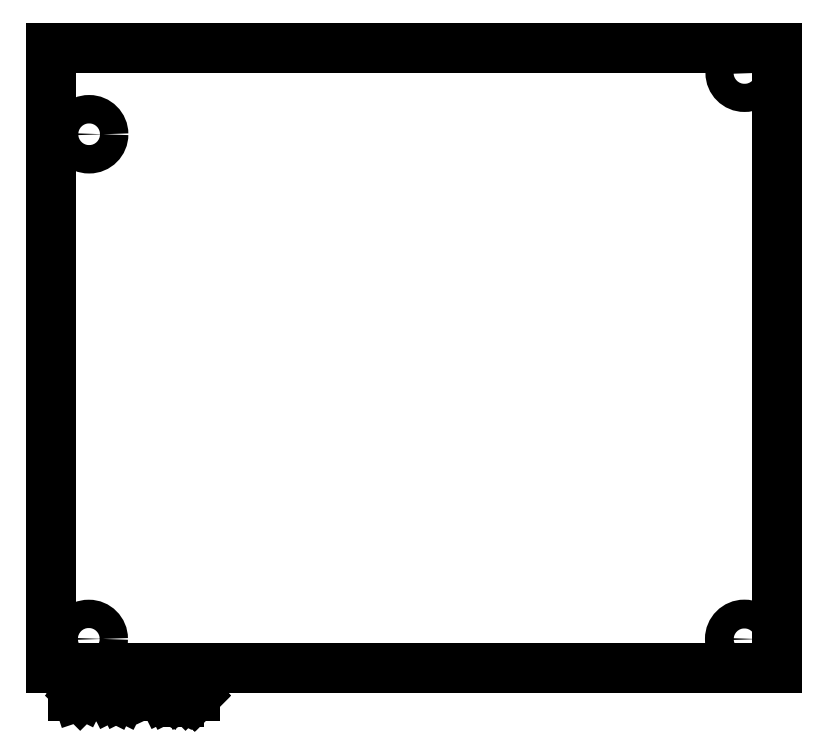
<metadata>
{"format":"dxf","ext":"dxf","renderer":"ezdxf+matplotlib","layout":"modelspace","background":"white","min_lineweight":24,"dpi":150}
</metadata>
<code>
0
SECTION
2
ENTITIES
0
CIRCLE
8
BLACK
10
153.1
20
-50.58
40
1.592
0
CIRCLE
8
BLACK
10
153.1
20
-114.6
40
1.629
0
CIRCLE
8
BLACK
10
79.03
20
-57.52
40
1.606
0
CIRCLE
8
BLACK
10
78.99
20
-114.6
40
1.601
0
LINE
8
BLACK
10
74.75
20
-47.74
11
156.8
21
-47.74
0
LINE
8
BLACK
10
156.8
20
-47.74
11
156.8
21
-117.8
0
LINE
8
BLACK
10
156.8
20
-117.8
11
74.75
21
-117.8
0
LINE
8
BLACK
10
74.75
20
-117.8
11
74.75
21
-47.74
0
LINE
8
BLACK
10
77.26
20
-121.1
11
77.26
21
-119.1
0
LINE
8
BLACK
10
77.26
20
-119.1
11
77.73
21
-119.1
0
LINE
8
BLACK
10
77.73
20
-119.1
11
78.02
21
-119.2
0
LINE
8
BLACK
10
78.02
20
-119.2
11
78.21
21
-119.3
0
LINE
8
BLACK
10
78.21
20
-119.3
11
78.31
21
-119.5
0
LINE
8
BLACK
10
78.31
20
-119.5
11
78.4
21
-119.9
0
LINE
8
BLACK
10
78.4
20
-119.9
11
78.4
21
-120.2
0
LINE
8
BLACK
10
78.4
20
-120.2
11
78.31
21
-120.6
0
LINE
8
BLACK
10
78.31
20
-120.6
11
78.21
21
-120.8
0
LINE
8
BLACK
10
78.21
20
-120.8
11
78.02
21
-121
0
LINE
8
BLACK
10
78.02
20
-121
11
77.73
21
-121.1
0
LINE
8
BLACK
10
77.73
20
-121.1
11
77.26
21
-121.1
0
LINE
8
BLACK
10
79.26
20
-121.1
11
79.26
21
-119.7
0
LINE
8
BLACK
10
79.26
20
-120.1
11
79.35
21
-119.9
0
LINE
8
BLACK
10
79.35
20
-119.9
11
79.45
21
-119.8
0
LINE
8
BLACK
10
79.45
20
-119.8
11
79.64
21
-119.7
0
LINE
8
BLACK
10
79.64
20
-119.7
11
79.83
21
-119.7
0
LINE
8
BLACK
10
80.5
20
-121.1
11
80.5
21
-119.7
0
LINE
8
BLACK
10
80.5
20
-119.1
11
80.4
21
-119.2
0
LINE
8
BLACK
10
80.4
20
-119.2
11
80.5
21
-119.2
0
LINE
8
BLACK
10
80.5
20
-119.2
11
80.59
21
-119.2
0
LINE
8
BLACK
10
80.59
20
-119.2
11
80.5
21
-119.1
0
LINE
8
BLACK
10
80.5
20
-119.1
11
80.5
21
-119.2
0
LINE
8
BLACK
10
81.73
20
-121.1
11
81.54
21
-121
0
LINE
8
BLACK
10
81.54
20
-121
11
81.45
21
-120.8
0
LINE
8
BLACK
10
81.45
20
-120.8
11
81.45
21
-119.1
0
LINE
8
BLACK
10
82.78
20
-121.1
11
82.59
21
-121
0
LINE
8
BLACK
10
82.59
20
-121
11
82.5
21
-120.8
0
LINE
8
BLACK
10
82.5
20
-120.8
11
82.5
21
-119.1
0
LINE
8
BLACK
10
85.07
20
-121.1
11
85.07
21
-119.1
0
LINE
8
BLACK
10
85.07
20
-119.1
11
85.73
21
-120.5
0
LINE
8
BLACK
10
85.73
20
-120.5
11
86.4
21
-119.1
0
LINE
8
BLACK
10
86.4
20
-119.1
11
86.4
21
-121.1
0
LINE
8
BLACK
10
88.21
20
-121.1
11
88.21
21
-120
0
LINE
8
BLACK
10
88.21
20
-120
11
88.11
21
-119.8
0
LINE
8
BLACK
10
88.11
20
-119.8
11
87.92
21
-119.7
0
LINE
8
BLACK
10
87.92
20
-119.7
11
87.54
21
-119.7
0
LINE
8
BLACK
10
87.54
20
-119.7
11
87.35
21
-119.8
0
LINE
8
BLACK
10
88.21
20
-121
11
88.02
21
-121.1
0
LINE
8
BLACK
10
88.02
20
-121.1
11
87.54
21
-121.1
0
LINE
8
BLACK
10
87.54
20
-121.1
11
87.35
21
-121
0
LINE
8
BLACK
10
87.35
20
-121
11
87.26
21
-120.8
0
LINE
8
BLACK
10
87.26
20
-120.8
11
87.26
21
-120.6
0
LINE
8
BLACK
10
87.26
20
-120.6
11
87.35
21
-120.4
0
LINE
8
BLACK
10
87.35
20
-120.4
11
87.54
21
-120.3
0
LINE
8
BLACK
10
87.54
20
-120.3
11
88.02
21
-120.3
0
LINE
8
BLACK
10
88.02
20
-120.3
11
88.21
21
-120.2
0
LINE
8
BLACK
10
89.16
20
-119.7
11
89.16
21
-121.7
0
LINE
8
BLACK
10
89.16
20
-119.8
11
89.35
21
-119.7
0
LINE
8
BLACK
10
89.35
20
-119.7
11
89.73
21
-119.7
0
LINE
8
BLACK
10
89.73
20
-119.7
11
89.92
21
-119.8
0
LINE
8
BLACK
10
89.92
20
-119.8
11
90.02
21
-119.9
0
LINE
8
BLACK
10
90.02
20
-119.9
11
90.11
21
-120.1
0
LINE
8
BLACK
10
90.11
20
-120.1
11
90.11
21
-120.7
0
LINE
8
BLACK
10
90.11
20
-120.7
11
90.02
21
-120.9
0
LINE
8
BLACK
10
90.02
20
-120.9
11
89.92
21
-121
0
LINE
8
BLACK
10
89.92
20
-121
11
89.73
21
-121.1
0
LINE
8
BLACK
10
89.73
20
-121.1
11
89.35
21
-121.1
0
LINE
8
BLACK
10
89.35
20
-121.1
11
89.16
21
-121
0
LINE
8
BLACK
10
90.97
20
-120.9
11
91.07
21
-121
0
LINE
8
BLACK
10
91.07
20
-121
11
90.97
21
-121.1
0
LINE
8
BLACK
10
90.97
20
-121.1
11
90.88
21
-121
0
LINE
8
BLACK
10
90.88
20
-121
11
90.97
21
-120.9
0
LINE
8
BLACK
10
90.97
20
-120.9
11
90.97
21
-121.1
0
LINE
8
BLACK
10
90.97
20
-119.8
11
91.07
21
-119.9
0
LINE
8
BLACK
10
91.07
20
-119.9
11
90.97
21
-120
0
LINE
8
BLACK
10
90.97
20
-120
11
90.88
21
-119.9
0
LINE
8
BLACK
10
90.88
20
-119.9
11
90.97
21
-119.8
0
LINE
8
BLACK
10
90.97
20
-119.8
11
90.97
21
-120
0
ENDSEC
0
EOF

</code>
